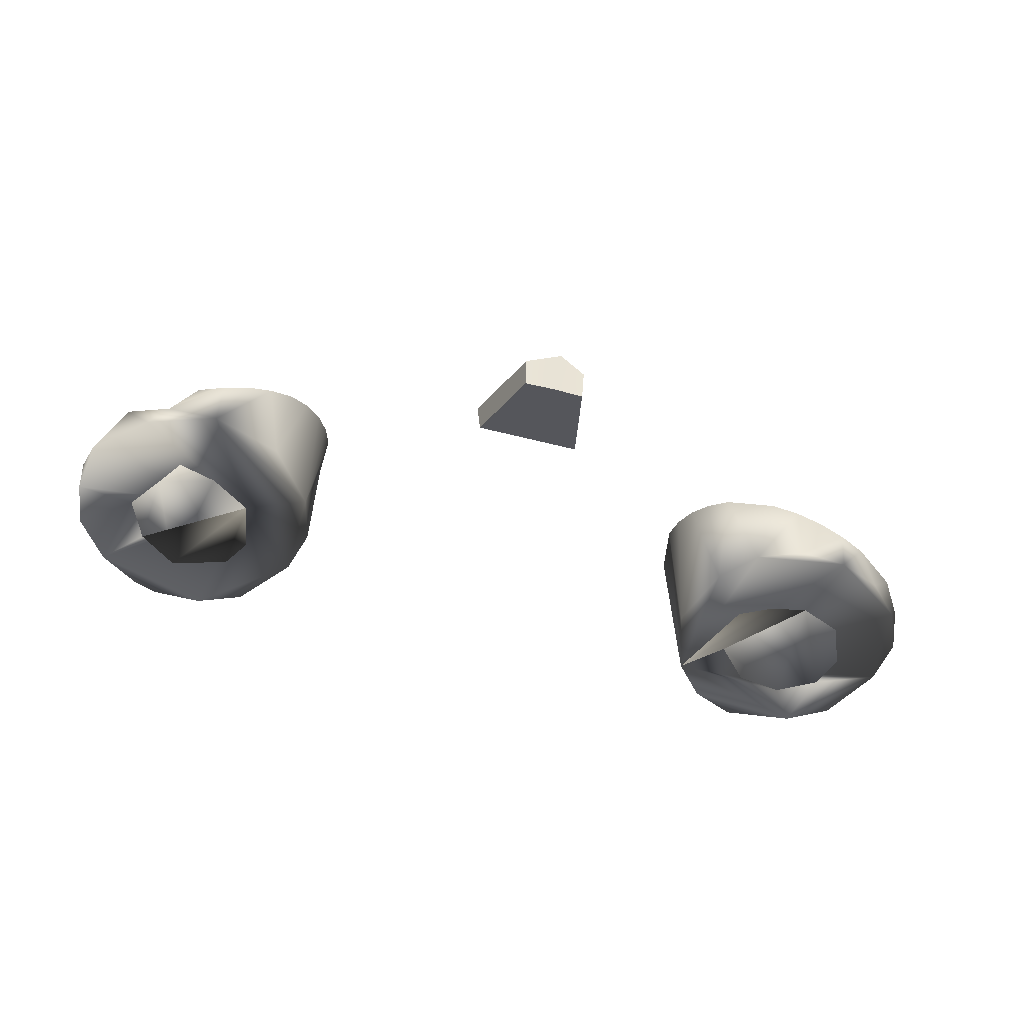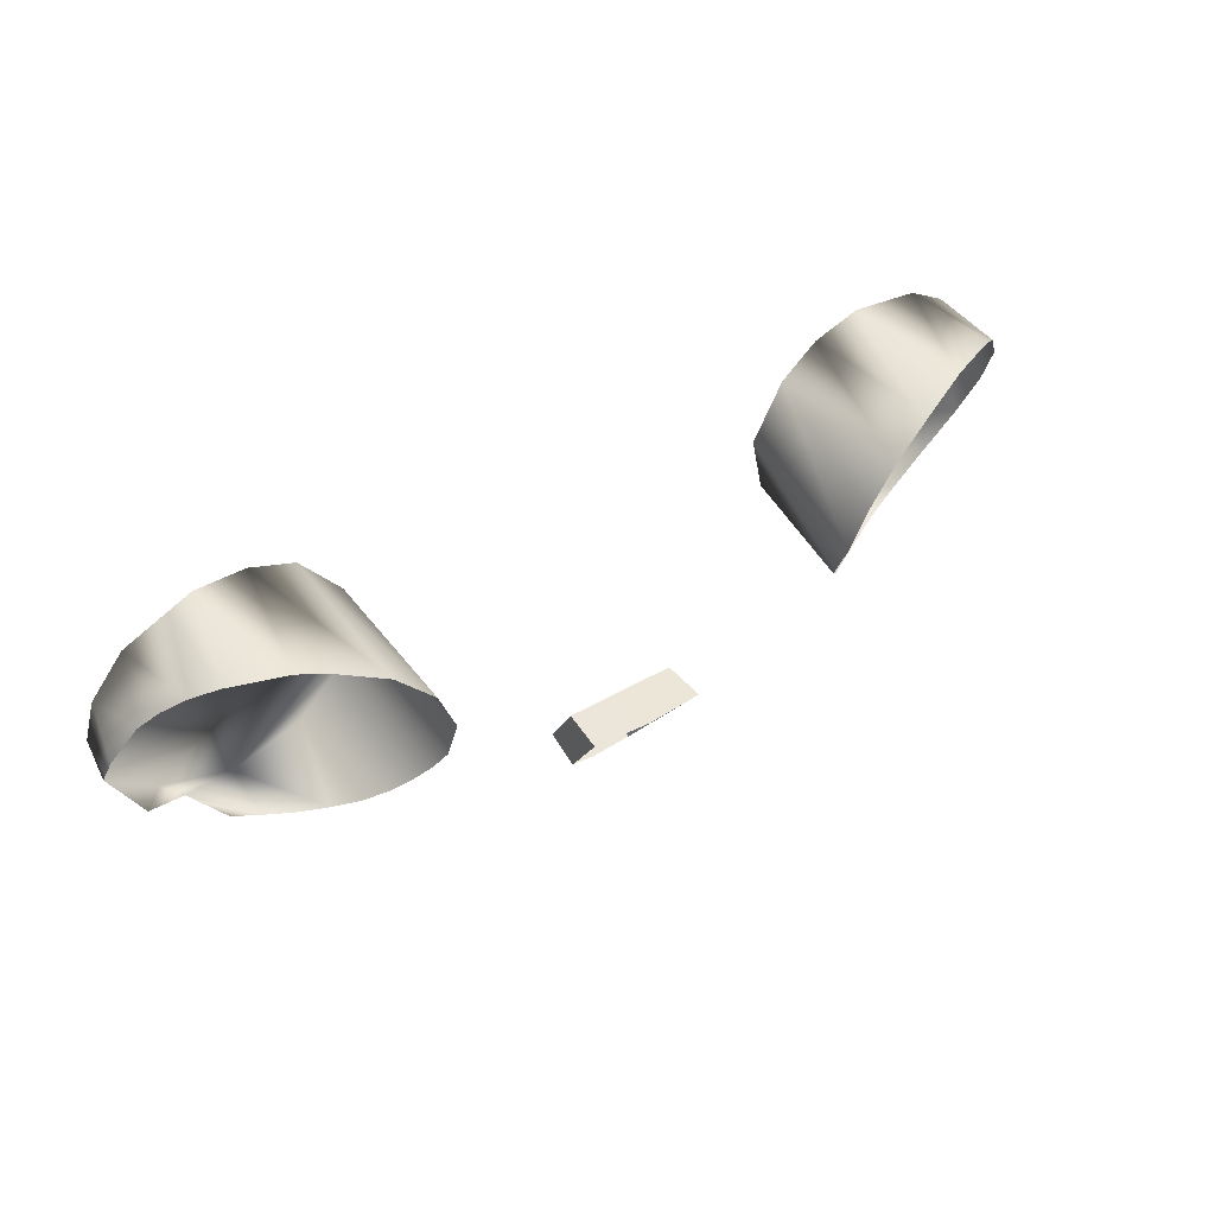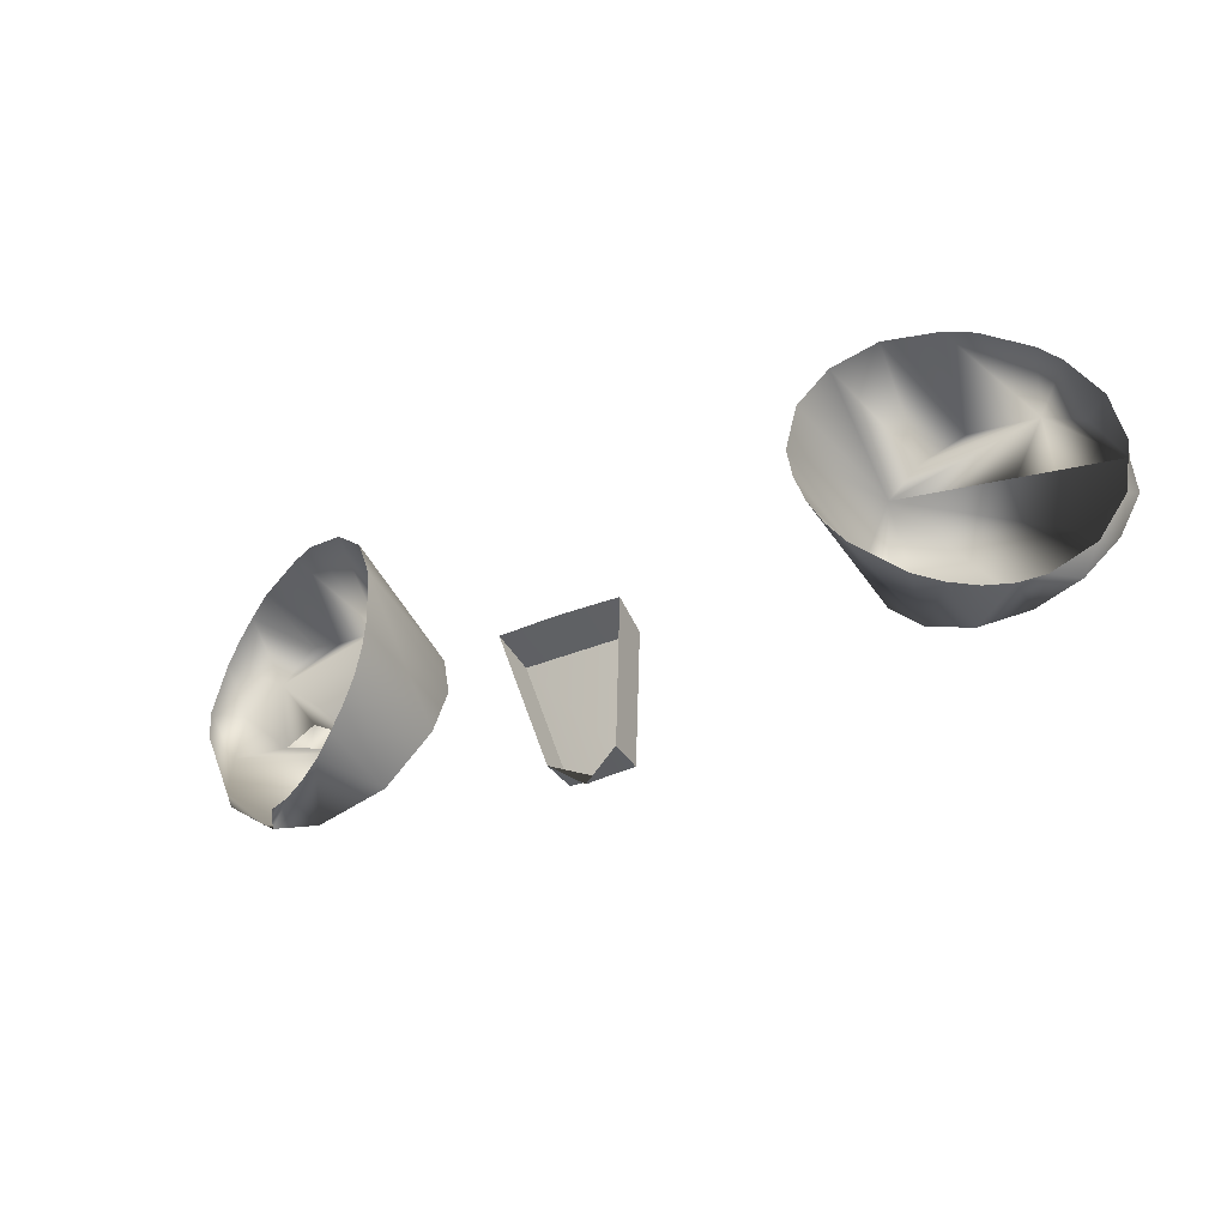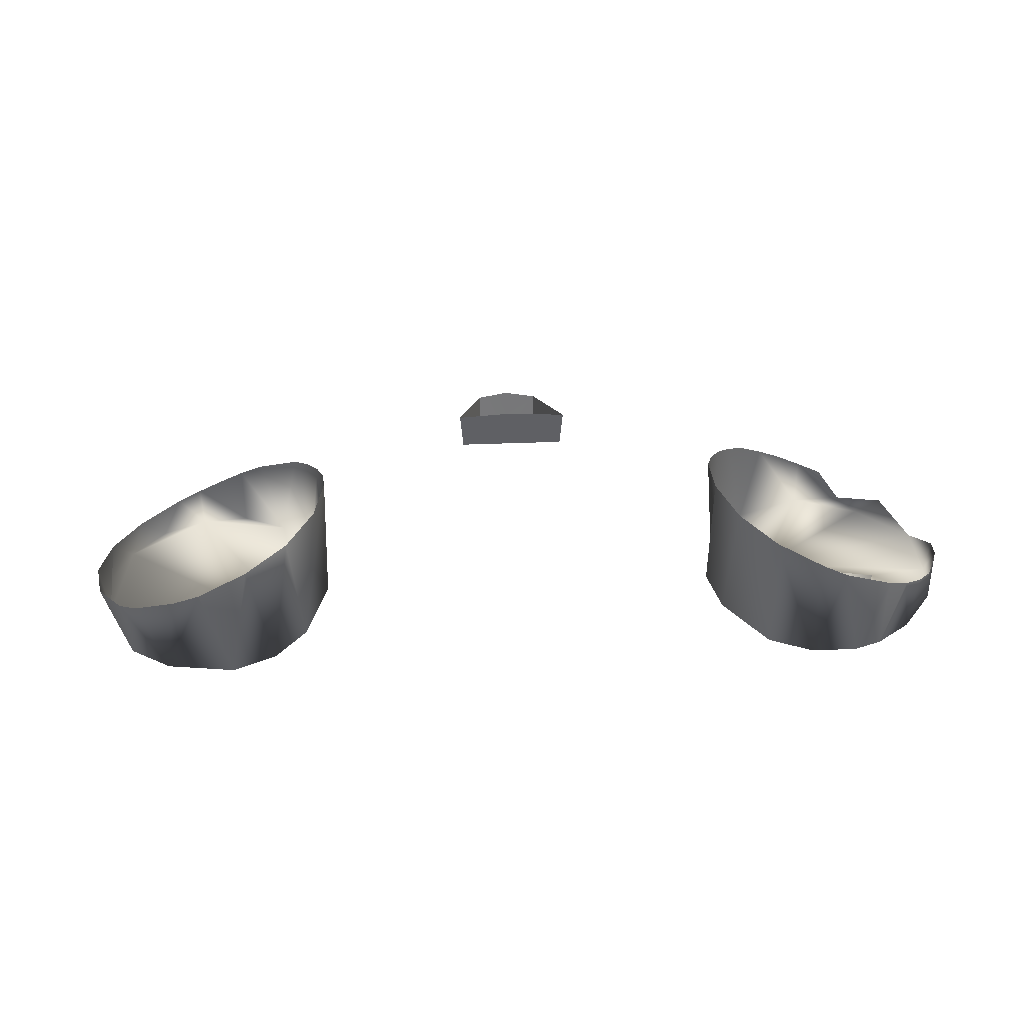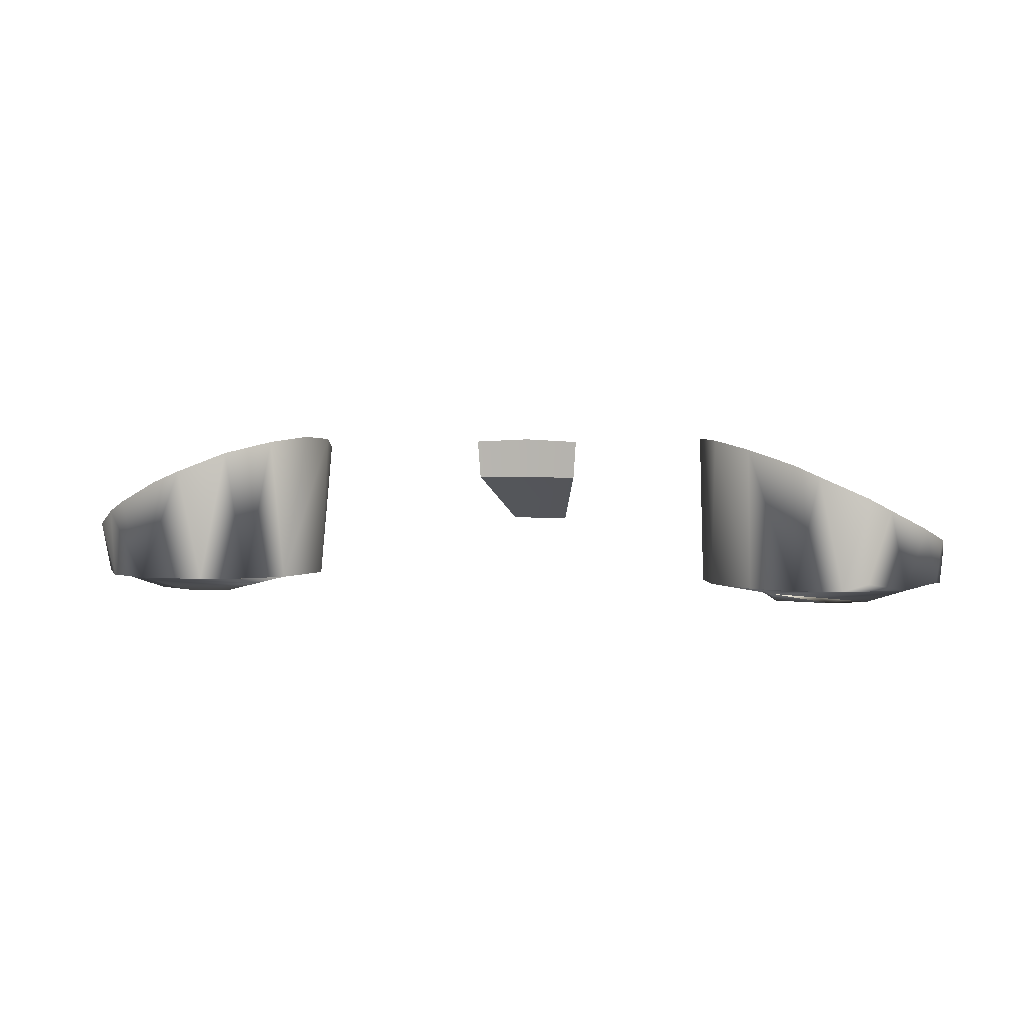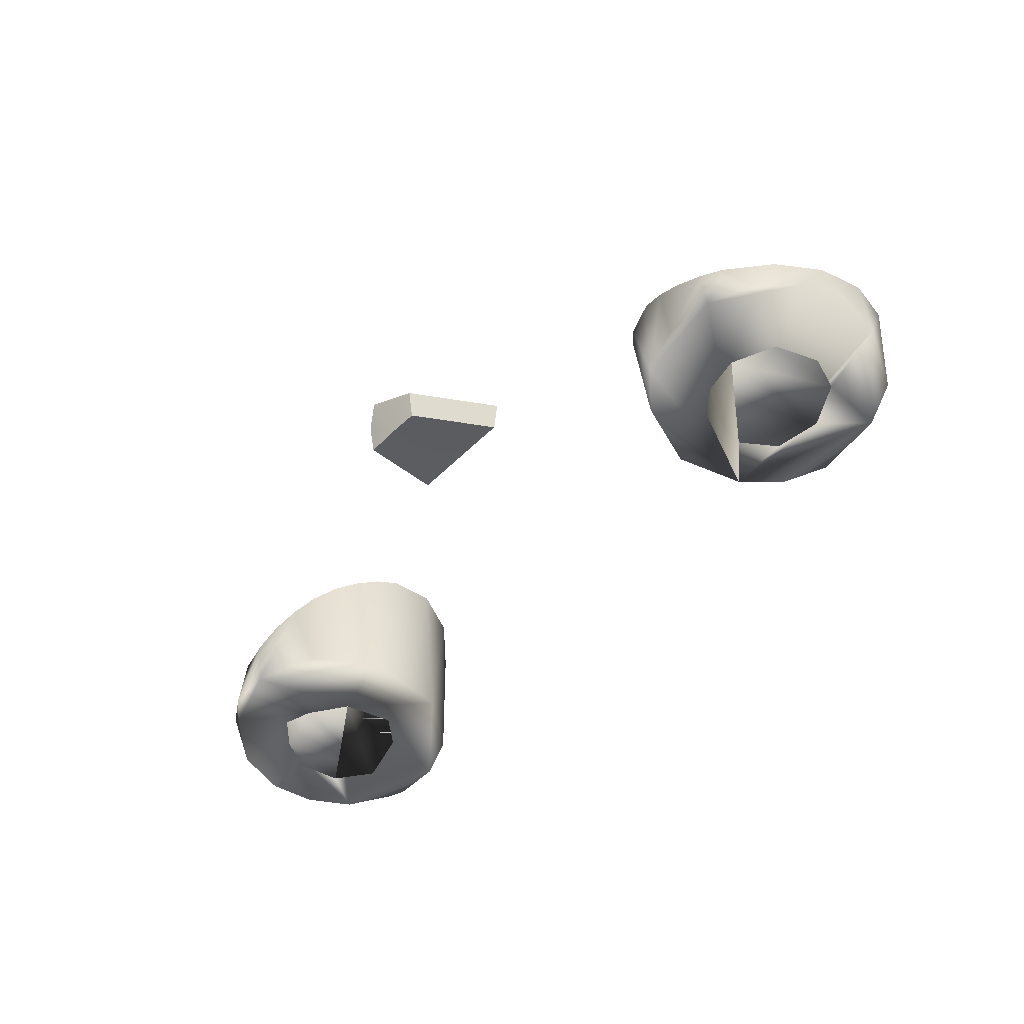
<metadata>
{"format":"obj","ext":"obj","renderer":"f3d","projection":"perspective","resolution":1024,"background":"white","views":[{"elev":-55.3,"azim":-21.1,"up":"+Z"},{"elev":50.9,"azim":-35.3,"up":"+Y"},{"elev":-48.4,"azim":28.1,"up":"+Y"},{"elev":43.0,"azim":171.5,"up":"+Z"},{"elev":3.8,"azim":-175.1,"up":"+Z"},{"elev":-53.0,"azim":40.5,"up":"+Z"}]}
</metadata>
<code>
o Teal
v 0.2726 3.112 0.2835
v 0.271 3.128 0.2838
v 0.2759 3.142 0.2828
v 0.3196 3.156 0.2768
v 0.3408 3.141 0.2768
v 0.3449 3.121 0.2764
v 0.3325 3.097 0.2759
v 0.307 3.089 0.2757
v 0.2873 3.096 0.2764
v 0.2934 3.155 0.277
v -0.1098 3.167 0.2825
v -0.08926 3.129 0.2817
v -0.07503 3.198 0.2771
v -0.09737 3.185 0.2765
v -0.09817 3.141 0.2759
v -0.06761 3.129 0.2757
v -0.0441 3.141 0.276
v -0.04446 3.185 0.2769
v 0.1459 3.071 0.3681
v 0.1258 3.012 0.3343
v 0.1441 3.07 0.3445
v 0.1257 3.016 0.3141
v 0.1065 3.001 0.3278
v 0.1131 3.074 0.3697
v 0.08038 3.078 0.3681
v 0.08947 3.016 0.3343
v 0.08196 3.077 0.3445
v 0.1079 3.017 0.3137
v 0.09033 3.02 0.3141
v 0.2726 3.112 0.2835
v 0.271 3.128 0.2838
v 0.2759 3.142 0.2828
v 0.3418 3.184 0.2871
v 0.3637 3.168 0.2871
v 0.378 3.13 0.2861
v 0.3783 3.103 0.2865
v 0.3644 3.079 0.2852
v 0.3435 3.062 0.2848
v 0.3174 3.054 0.2846
v 0.2899 3.055 0.2853
v 0.2653 3.069 0.2855
v 0.2487 3.091 0.2852
v 0.2405 3.131 0.2861
v 0.2568 3.167 0.2866
v 0.2766 3.185 0.2873
v 0.3026 3.193 0.2875
v 0.3196 3.156 0.2768
v 0.3408 3.141 0.2768
v 0.3449 3.121 0.2764
v 0.3325 3.097 0.2759
v 0.307 3.089 0.2757
v 0.2873 3.096 0.2764
v 0.2934 3.155 0.277
v -0.1098 3.167 0.2825
v -0.08926 3.129 0.2817
v -0.033 3.167 0.2826
v -0.07879 3.232 0.2875
v -0.09323 3.233 0.2921
v -0.1161 3.217 0.2871
v -0.136 3.197 0.2897
v -0.1423 3.17 0.2867
v -0.1413 3.141 0.2901
v -0.1153 3.109 0.2848
v -0.1054 3.098 0.2892
v -0.07778 3.092 0.2853
v -0.03795 3.101 0.2848
v -0.01083 3.13 0.2853
v -0.001808 3.156 0.2861
v -0.006131 3.182 0.2864
v -0.02751 3.217 0.2873
v -0.05165 3.23 0.2875
v -0.07503 3.198 0.2771
v -0.09737 3.185 0.2765
v -0.09817 3.141 0.2759
v -0.06761 3.129 0.2757
v -0.0441 3.141 0.276
v -0.04446 3.185 0.2769
v -0.04984 3.089 0.3301
v 0.3162 3.192 0.3527
v -0.07814 3.088 0.3141
v 0.3177 3.049 0.3079
v -0.03667 3.094 0.3388
v -0.05114 3.228 0.359
v 0.3033 3.049 0.3141
v -0.09352 3.229 0.3403
v -0.0652 3.231 0.3527
v -0.02485 3.102 0.3464
v -0.06384 3.087 0.3218
v 0.2891 3.051 0.3218
v 0.2626 3.175 0.3702
v -0.01483 3.111 0.3532
v -0.1067 3.224 0.3332
v 0.2447 3.152 0.3729
v 0.3318 3.189 0.3461
v -0.006992 3.123 0.3598
v 0.2758 3.056 0.3301
v 0.3317 3.052 0.3035
v -0.02589 3.214 0.3675
v -0.001644 3.136 0.3658
v -0.1185 3.217 0.3269
v 0.3797 3.142 0.317
v 0.3557 3.177 0.3332
v 0.2534 3.073 0.3464
v -0.1286 3.207 0.3215
v 0.366 3.167 0.3269
v 0.2453 3.085 0.3532
v 0.000885 3.164 0.3727
v 0.2397 3.098 0.3598
v 0.2367 3.111 0.3658
v -0.007622 3.191 0.3721
v 0.3748 3.088 0.3017
v -0.1418 3.182 0.3134
v 0.2366 3.125 0.3709
v 0.3568 3.066 0.2994
v 0.3828 3.115 0.3082
v -0.1444 3.169 0.3082
v 0.2877 3.189 0.3639
v -0.1277 3.116 0.2993
v -0.0922 3.091 0.3079
f 7 6 5
f 11 15 14
f 28 29 26 23 20 22
f 25 27 21 19 24
f 12 16 15
f 20 19 21 22
f 26 29 27 25
f 8 7 5 4 3 2 1 9
f 13 14 15 16 17 18
f 27 29 28 22 21
f 3 4 10
f 48 35 33 47
f 66 67 65
f 45 33 46
f 41 40 39
f 44 42 41 39 37 35 48 49 50 51 52 30 31 32 53 47 33 45
f 54 73 59 60 61
f 65 63 64
f 69 67 68
f 39 38 37
f 44 43 42
f 56 77 76
f 76 75 55 74 54 61 62 63 65 67 69 71 59 73 72 77 56
f 46 79 117
f 79 46 33 94
f 44 45 90
f 94 33 102
f 105 102 33 34
f 105 34 101
f 101 34 35
f 35 115 101
f 35 36 111 115
f 111 36 37
f 111 37 114
f 37 38 114
f 38 97 114
f 38 39 97
f 39 81 97
f 40 84 81 39
f 84 40 89
f 89 40 41 96
f 96 41 103
f 103 41 42
f 103 42 106
f 106 42 108
f 108 42 43 109
f 109 43 113
f 113 43 44 93
f 93 44 90
f 45 117 90
f 45 46 117
f 86 57 71 83
f 85 57 86
f 98 70 110
f 85 58 57
f 92 59 58 85
f 100 59 92
f 104 60 59 100
f 112 60 104
f 112 61 60
f 116 61 112
f 62 61 116
f 118 63 62
f 64 63 118
f 80 65 64 119
f 88 65 80
f 78 66 65 88
f 82 66 78
f 87 66 82
f 91 67 66 87
f 95 67 91
f 99 67 95
f 107 68 67 99
f 107 69 68
f 110 69 107
f 110 70 69
f 98 71 70
f 83 71 98
f 35 34 33
f 70 71 69
f 57 58 59 71
f 35 37 36

</code>
